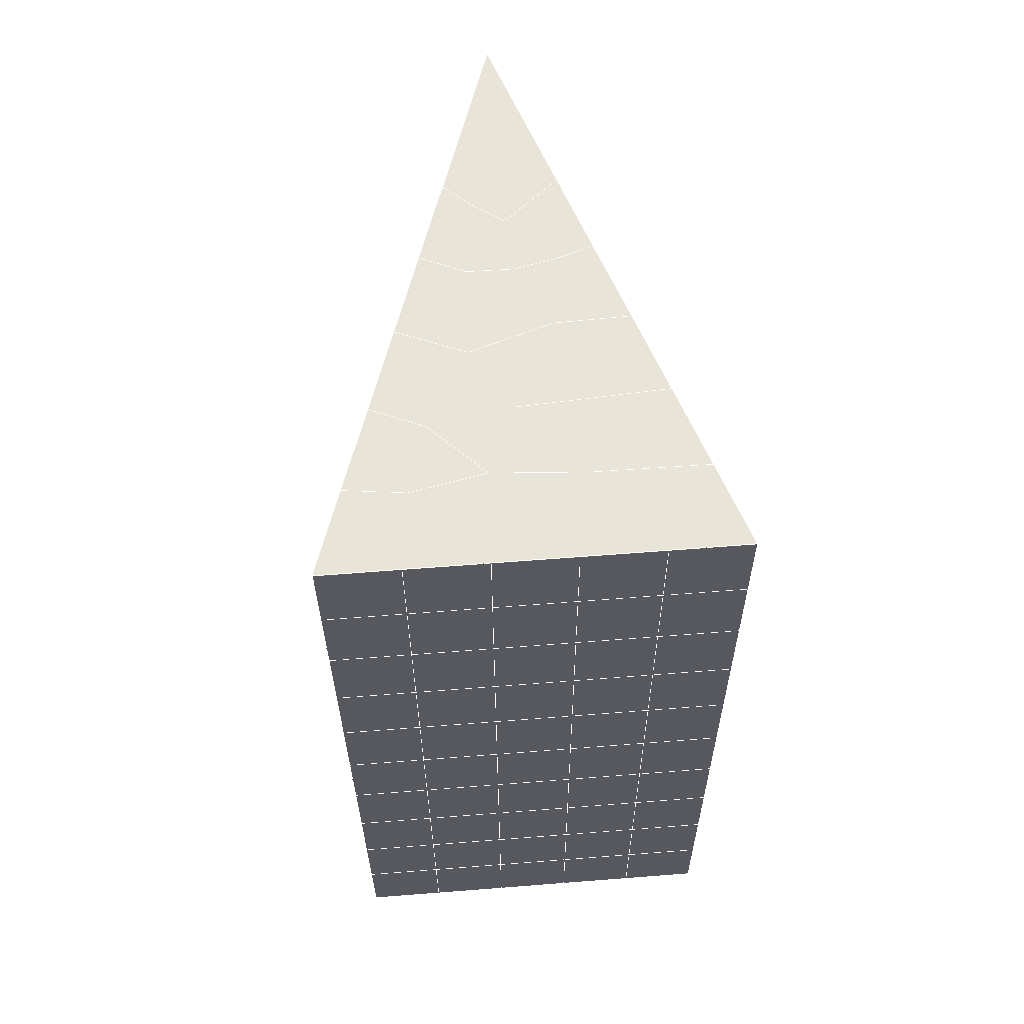
<metadata>
{"format":"obj","ext":"obj","renderer":"f3d","projection":"perspective","resolution":1024,"background":"white","views":[{"elev":64.4,"azim":175.5,"up":"+Z"}]}
</metadata>
<code>
v 49 19.95 20.7
v 51 19.95 20.7
v 50.89 18.01 20.57
v 49.04 17.7 20.54
v 49 19.8 22.9
v 51 19.8 22.9
v 49 19.65 25.09
v 51 19.65 25.09
v 49 19.49 27.29
v 51 19.49 27.29
v 49 19.34 29.48
v 51 19.34 29.48
v 49 19.19 31.68
v 51 19.19 31.68
v 49 19.03 33.87
v 51 19.03 33.87
v 49 18.88 36.07
v 51 18.88 36.06
v 49 18.73 38.26
v 51 18.73 38.26
v 49 18.57 40.45
v 51 18.57 40.45
v 49 18.42 42.65
v 51 18.42 42.65
v 48.58 16.26 42.5
v 50.89 16.09 42.49
v 48.54 14.27 42.36
v 50.12 14.36 42.36
v 49.04 12.06 42.2
v 51.12 12.74 42.25
v 49.84 10.39 42.09
v 51.02 10.38 42.09
v 49.96 8.914 41.98
v 50.69 8.404 41.95
v 49.26 8.336 41.94
v 49.99 6.732 41.83
v 48.57 7.733 41.9
v 49.29 5.594 41.75
v 48.57 7.886 39.71
v 49.29 5.748 39.56
v 48.57 8.04 37.51
v 49.29 5.902 37.36
v 48.57 8.193 35.32
v 49.29 6.055 35.17
v 48.57 8.346 33.12
v 49.29 6.208 32.97
v 48.57 8.499 30.93
v 49.29 6.362 30.78
v 48.57 8.653 28.73
v 49.29 6.516 28.58
v 48.57 8.807 26.54
v 49.29 6.669 26.39
v 48.57 8.96 24.34
v 49.29 6.822 24.2
v 48.57 9.113 22.15
v 49.29 6.976 22
v 48.57 9.267 19.96
v 49.29 7.129 19.81
v 50.01 9.639 19.98
v 50 7.751 19.85
v 51.43 9.267 19.96
v 50.71 7.13 19.81
v 51.43 9.113 22.15
v 50.71 6.976 22
v 51.43 8.96 24.34
v 50.71 6.822 24.2
v 51.43 8.807 26.54
v 50.71 6.669 26.39
v 51.43 8.653 28.73
v 50.71 6.515 28.58
v 51.43 8.5 30.93
v 50.71 6.362 30.78
v 51.43 8.346 33.12
v 50.71 6.209 32.97
v 51.43 8.193 35.32
v 50.71 6.055 35.17
v 51.43 8.039 37.51
v 50.71 5.902 37.36
v 51.43 7.886 39.71
v 50.71 5.748 39.56
v 51.43 7.733 41.9
v 50.71 5.595 41.75
v 52.14 9.87 42.05
v 52.14 10.02 39.86
v 52.14 10.18 37.66
v 52.14 10.33 35.47
v 52.14 10.48 33.27
v 52.14 10.64 31.08
v 52.14 10.79 28.88
v 52.14 10.94 26.69
v 52.14 11.1 24.49
v 52.14 11.25 22.3
v 52.14 11.4 20.1
v 50.04 12.26 20.16
v 47.86 11.4 20.1
v 47.86 11.25 22.3
v 47.86 11.1 24.49
v 47.86 10.94 26.69
v 47.86 10.79 28.88
v 47.86 10.64 31.08
v 47.86 10.48 33.27
v 47.86 10.33 35.47
v 47.86 10.18 37.66
v 47.86 10.02 39.86
v 47.86 9.87 42.05
v 48.84 10.17 42.07
v 50 3.457 41.6
v 50 3.61 39.41
v 50 3.764 37.21
v 50 3.917 35.02
v 50 4.071 32.82
v 50 4.225 30.63
v 50 4.378 28.43
v 50 4.531 26.24
v 50 4.685 24.05
v 50 4.838 21.85
v 50 4.992 19.66
v 51.49 14.28 20.31
v 52.86 13.54 20.25
v 52.19 16 20.43
v 53.57 15.68 20.4
v 52.62 17.98 20.56
v 54.29 17.82 20.55
v 53 19.95 20.7
v 55 19.96 20.7
v 53 19.8 22.9
v 55 19.8 22.9
v 53 19.65 25.09
v 55 19.65 25.09
v 53 19.49 27.29
v 55 19.49 27.29
v 53 19.34 29.48
v 55 19.34 29.48
v 53 19.19 31.68
v 55 19.19 31.68
v 53 19.03 33.87
v 55 19.03 33.87
v 53 18.88 36.07
v 55 18.88 36.07
v 53 18.73 38.26
v 55 18.73 38.26
v 53 18.57 40.45
v 55 18.57 40.45
v 53 18.42 42.65
v 55 18.42 42.65
v 52.76 16.47 42.51
v 54.29 16.28 42.5
v 52.24 14.73 42.39
v 53.57 14.15 42.35
v 52.86 12.01 42.2
v 47.14 12.01 42.2
v 46.43 14.15 42.35
v 45.71 16.28 42.5
v 47 18.42 42.65
v 47 18.57 40.45
v 47 18.73 38.26
v 47 18.88 36.06
v 47 19.03 33.87
v 47 19.19 31.68
v 47 19.34 29.48
v 47 19.49 27.29
v 47 19.65 25.09
v 47 19.8 22.9
v 47 19.96 20.7
v 47.23 18.03 20.57
v 48.83 14.47 20.32
v 50.46 15.94 20.42
v 47.14 13.54 20.25
v 47.14 13.39 22.45
v 47.14 13.24 24.64
v 47.14 13.08 26.84
v 47.14 12.93 29.03
v 47.14 12.77 31.23
v 47.14 12.62 33.42
v 47.14 12.47 35.62
v 47.14 12.31 37.81
v 47.14 12.16 40.01
v 52.86 13.39 22.45
v 52.86 13.24 24.64
v 52.86 13.08 26.84
v 52.86 12.93 29.03
v 52.86 12.77 31.23
v 52.86 12.62 33.42
v 52.86 12.47 35.62
v 52.86 12.31 37.81
v 52.86 12.16 40.01
v 53.57 14.3 40.16
v 53.57 14.45 37.96
v 53.57 14.61 35.77
v 53.57 14.76 33.57
v 53.57 14.91 31.38
v 53.57 15.07 29.18
v 53.57 15.22 26.99
v 53.57 15.37 24.79
v 53.57 15.53 22.6
v 54.29 16.44 40.3
v 54.29 16.59 38.11
v 54.29 16.74 35.92
v 54.29 16.9 33.72
v 54.29 17.05 31.53
v 54.29 17.2 29.33
v 54.29 17.36 27.14
v 54.29 17.51 24.94
v 54.29 17.66 22.75
v 47.79 16.33 20.45
v 46.43 15.68 20.4
v 46.43 15.53 22.6
v 46.43 15.37 24.79
v 46.43 15.22 26.99
v 46.43 15.07 29.18
v 46.43 14.91 31.38
v 46.43 14.76 33.57
v 46.43 14.61 35.77
v 46.43 14.45 37.96
v 46.43 14.3 40.16
v 45.71 17.82 20.55
v 45.71 17.66 22.75
v 45.71 17.51 24.94
v 45.71 17.36 27.14
v 45.71 17.2 29.33
v 45.71 17.05 31.53
v 45.71 16.9 33.72
v 45.71 16.74 35.92
v 45.71 16.59 38.11
v 45.71 16.44 40.3
v 45 19.96 20.7
v 45 19.8 22.9
v 45 19.65 25.09
v 45 19.49 27.29
v 45 19.34 29.48
v 45 19.19 31.68
v 45 19.03 33.87
v 45 18.88 36.06
v 45 18.73 38.26
v 45 18.57 40.45
v 45 18.42 42.65
v 49.96 8.914 41.98
v 49.84 10.39 42.09
v 49.04 12.06 42.2
v 47.14 12.01 42.2
v 47.14 12.16 40.01
v 47.86 10.02 39.86
v 48.57 7.886 39.71
v 49.29 5.748 39.56
v 49.29 5.594 41.75
v 50 3.457 41.6
v 50.71 5.595 41.75
v 50.71 5.748 39.56
v 51.43 7.886 39.71
v 51.43 7.733 41.9
v 52.14 9.87 42.05
v 51.02 10.38 42.09
v 51.12 12.74 42.25
v 48.84 10.17 42.07
v 47.86 9.87 42.05
v 48.57 7.733 41.9
v 49.99 6.732 41.83
v 50.69 8.404 41.95
v 49.26 8.336 41.94
v 48.57 8.04 37.51
v 47.86 10.18 37.66
v 47.14 12.31 37.81
v 46.43 14.45 37.96
v 46.43 14.3 40.16
v 46.43 14.15 42.35
v 48.54 14.27 42.36
v 52.24 14.73 42.39
v 50.89 16.09 42.49
v 50.12 14.36 42.36
v 52.86 12.01 42.2
v 52.14 10.02 39.86
v 51.43 8.039 37.51
v 50.71 5.902 37.36
v 50 3.61 39.41
v 45.71 16.28 42.5
v 45.71 16.44 40.3
v 45.71 16.59 38.11
v 45.71 16.74 35.92
v 46.43 14.61 35.77
v 47.14 12.47 35.62
v 47.86 10.33 35.47
v 52.76 16.47 42.51
v 53.57 14.15 42.35
v 53.57 14.3 40.16
v 52.86 12.16 40.01
v 52.86 12.31 37.81
v 52.14 10.18 37.66
v 52.14 10.33 35.47
v 51.43 8.193 35.32
v 51.43 8.346 33.12
v 50.71 6.209 32.97
v 50.71 6.055 35.17
v 50 3.917 35.02
v 50 3.764 37.21
v 49.29 5.902 37.36
v 54.29 16.28 42.5
v 53 18.42 42.65
v 51 18.42 42.65
v 48.58 16.26 42.5
v 55 18.42 42.65
v 55 18.57 40.45
v 55 18.73 38.26
v 55 18.88 36.07
v 54.29 16.74 35.92
v 54.29 16.9 33.72
v 53.57 14.76 33.57
v 53.57 14.91 31.38
v 52.86 12.77 31.23
v 52.86 12.93 29.03
v 52.14 10.79 28.88
v 52.14 10.94 26.69
v 51.43 8.807 26.54
v 51.43 8.96 24.34
v 50.71 6.822 24.2
v 50.71 6.669 26.39
v 50 4.531 26.24
v 50 4.378 28.43
v 49.29 6.516 28.58
v 49.29 6.362 30.78
v 48.57 8.499 30.93
v 48.57 8.346 33.12
v 47.86 10.48 33.27
v 48.57 8.193 35.32
v 49.29 6.208 32.97
v 50 4.225 30.63
v 50.71 6.515 28.58
v 51.43 8.653 28.73
v 52.14 10.64 31.08
v 52.86 12.62 33.42
v 53.57 14.61 35.77
v 54.29 16.59 38.11
v 53 18.73 38.26
v 53 18.57 40.45
v 54.29 16.44 40.3
v 53.57 14.45 37.96
v 52.86 12.47 35.62
v 52.14 10.48 33.27
v 51.43 8.5 30.93
v 50.71 6.362 30.78
v 50 4.071 32.82
v 49.29 6.055 35.17
v 51 18.57 40.45
v 49 18.42 42.65
v 45 18.42 42.65
v 45 18.57 40.45
v 45 18.73 38.26
v 45 18.88 36.06
v 45.71 16.9 33.72
v 46.43 14.76 33.57
v 47.14 12.62 33.42
v 47 18.57 40.45
v 49 18.57 40.45
v 51 18.73 38.26
v 53 18.88 36.07
v 55 19.03 33.87
v 54.29 17.05 31.53
v 53.57 15.07 29.18
v 52.86 13.08 26.84
v 52.14 11.1 24.49
v 51.43 9.113 22.15
v 50.71 6.976 22
v 50 4.685 24.05
v 49.29 6.669 26.39
v 48.57 8.653 28.73
v 47.86 10.64 31.08
v 47.14 12.77 31.23
v 47.86 10.79 28.88
v 48.57 8.807 26.54
v 49.29 6.822 24.2
v 50 4.838 21.85
v 50.71 7.13 19.81
v 51.43 9.267 19.95
v 52.14 11.25 22.3
v 52.86 13.24 24.64
v 53.57 15.22 26.99
v 54.29 17.2 29.33
v 55 19.19 31.68
v 53 19.03 33.87
v 51 18.88 36.06
v 49 18.73 38.26
v 47 18.42 42.65
v 50 4.992 19.66
v 49.29 7.129 19.81
v 49.29 6.976 22
v 48.57 9.113 22.15
v 48.57 8.96 24.34
v 47.86 11.1 24.49
v 47.86 10.94 26.69
v 47.14 13.08 26.84
v 47.14 12.93 29.03
v 46.43 15.07 29.18
v 46.43 14.91 31.38
v 50 7.751 19.85
v 50.01 9.639 19.98
v 52.14 11.4 20.1
v 52.86 13.39 22.45
v 53.57 15.37 24.79
v 54.29 17.36 27.14
v 55 19.34 29.48
v 53 19.19 31.68
v 51 19.03 33.87
v 49 18.88 36.07
v 47 18.73 38.26
v 47 18.88 36.06
v 45 19.03 33.87
v 45.71 17.05 31.53
v 48.57 9.267 19.95
v 47.86 11.25 22.3
v 47.14 13.24 24.64
v 46.43 15.22 26.99
v 45.71 17.2 29.33
v 45 19.19 31.68
v 47 19.03 33.87
v 49 19.03 33.87
v 47 19.19 31.68
v 45 19.34 29.48
v 45.71 17.36 27.14
v 46.43 15.37 24.79
v 47.14 13.39 22.45
v 47.86 11.4 20.1
v 50.04 12.26 20.16
v 52.86 13.54 20.25
v 53.57 15.53 22.6
v 54.29 17.51 24.94
v 55 19.49 27.29
v 53 19.34 29.48
v 51 19.19 31.68
v 49 19.19 31.68
v 47 19.34 29.48
v 45 19.49 27.29
v 45.71 17.51 24.94
v 46.43 15.53 22.6
v 47.14 13.54 20.25
v 51.49 14.28 20.31
v 53.57 15.68 20.4
v 54.29 17.66 22.75
v 55 19.65 25.09
v 53 19.49 27.29
v 51 19.34 29.48
v 49 19.34 29.48
v 47 19.49 27.29
v 45 19.65 25.09
v 45.71 17.66 22.75
v 46.43 15.68 20.4
v 48.83 14.47 20.32
v 55 19.96 20.7
v 53 19.95 20.7
v 52.62 17.98 20.56
v 50.89 18.01 20.57
v 50.46 15.94 20.42
v 52.19 16 20.43
v 54.29 17.82 20.55
v 55 19.8 22.9
v 53 19.8 22.9
v 53 19.65 25.09
v 51 19.65 25.09
v 49 19.65 25.09
v 47 19.65 25.09
v 45 19.8 22.9
v 45.71 17.82 20.55
v 47.79 16.33 20.45
v 51 19.49 27.29
v 49 19.49 27.29
v 51 19.8 22.9
v 51 19.95 20.7
v 49 19.8 22.9
v 47 19.8 22.9
v 45 19.96 20.7
v 47.23 18.03 20.57
v 49.04 17.7 20.54
v 49 19.95 20.7
v 47 19.96 20.7
f 1 2 3
f 1 3 4
f 5 6 2
f 5 2 1
f 7 8 6
f 7 6 5
f 9 10 8
f 9 8 7
f 11 12 10
f 11 10 9
f 13 14 12
f 13 12 11
f 15 16 14
f 15 14 13
f 17 18 16
f 17 16 15
f 19 20 18
f 19 18 17
f 21 22 20
f 21 20 19
f 23 24 22
f 23 22 21
f 25 26 24
f 25 24 23
f 27 28 26
f 27 26 25
f 29 30 28
f 29 28 27
f 31 32 30
f 31 30 29
f 33 34 32
f 33 32 31
f 35 36 34
f 35 34 33
f 37 38 36
f 37 36 35
f 39 40 38
f 39 38 37
f 41 42 40
f 41 40 39
f 43 44 42
f 43 42 41
f 45 46 44
f 45 44 43
f 47 48 46
f 47 46 45
f 49 50 48
f 49 48 47
f 51 52 50
f 51 50 49
f 53 54 52
f 53 52 51
f 55 56 54
f 55 54 53
f 57 58 56
f 57 56 55
f 59 60 58
f 59 58 57
f 61 62 60
f 61 60 59
f 63 64 62
f 63 62 61
f 65 66 64
f 65 64 63
f 67 68 66
f 67 66 65
f 69 70 68
f 69 68 67
f 71 72 70
f 71 70 69
f 73 74 72
f 73 72 71
f 75 76 74
f 75 74 73
f 77 78 76
f 77 76 75
f 79 80 78
f 79 78 77
f 81 82 80
f 81 80 79
f 34 36 82
f 34 82 81
f 81 83 32
f 81 32 34
f 79 84 83
f 79 83 81
f 77 85 84
f 77 84 79
f 75 86 85
f 75 85 77
f 73 87 86
f 73 86 75
f 71 88 87
f 71 87 73
f 69 89 88
f 69 88 71
f 67 90 89
f 67 89 69
f 65 91 90
f 65 90 67
f 63 92 91
f 63 91 65
f 61 93 92
f 61 92 63
f 59 94 93
f 59 93 61
f 57 95 94
f 57 94 59
f 55 96 95
f 55 95 57
f 53 97 96
f 53 96 55
f 51 98 97
f 51 97 53
f 49 99 98
f 49 98 51
f 47 100 99
f 47 99 49
f 45 101 100
f 45 100 47
f 43 102 101
f 43 101 45
f 41 103 102
f 41 102 43
f 39 104 103
f 39 103 41
f 37 105 104
f 37 104 39
f 35 106 105
f 35 105 37
f 33 31 106
f 33 106 35
f 107 82 36
f 107 36 38
f 108 80 82
f 108 82 107
f 109 78 80
f 109 80 108
f 110 76 78
f 110 78 109
f 111 74 76
f 111 76 110
f 112 72 74
f 112 74 111
f 113 70 72
f 113 72 112
f 114 68 70
f 114 70 113
f 115 66 68
f 115 68 114
f 116 64 66
f 116 66 115
f 117 62 64
f 117 64 116
f 58 60 62
f 58 62 117
f 116 56 58
f 116 58 117
f 115 54 56
f 115 56 116
f 114 52 54
f 114 54 115
f 113 50 52
f 113 52 114
f 112 48 50
f 112 50 113
f 111 46 48
f 111 48 112
f 110 44 46
f 110 46 111
f 109 42 44
f 109 44 110
f 108 40 42
f 108 42 109
f 107 38 40
f 107 40 108
f 118 119 93
f 118 93 94
f 120 121 119
f 120 119 118
f 122 123 121
f 122 121 120
f 124 125 123
f 124 123 122
f 126 127 125
f 126 125 124
f 128 129 127
f 128 127 126
f 130 131 129
f 130 129 128
f 132 133 131
f 132 131 130
f 134 135 133
f 134 133 132
f 136 137 135
f 136 135 134
f 138 139 137
f 138 137 136
f 140 141 139
f 140 139 138
f 142 143 141
f 142 141 140
f 144 145 143
f 144 143 142
f 146 147 145
f 146 145 144
f 148 149 147
f 148 147 146
f 30 150 149
f 30 149 148
f 32 83 150
f 32 150 30
f 29 151 105
f 29 105 106
f 27 152 151
f 27 151 29
f 25 153 152
f 25 152 27
f 23 154 153
f 23 153 25
f 21 155 154
f 21 154 23
f 19 156 155
f 19 155 21
f 17 157 156
f 17 156 19
f 15 158 157
f 15 157 17
f 13 159 158
f 13 158 15
f 11 160 159
f 11 159 13
f 9 161 160
f 9 160 11
f 7 162 161
f 7 161 9
f 5 163 162
f 5 162 7
f 1 164 163
f 1 163 5
f 4 165 164
f 4 164 1
f 94 166 167
f 94 167 118
f 95 168 166
f 95 166 94
f 96 169 168
f 96 168 95
f 97 170 169
f 97 169 96
f 98 171 170
f 98 170 97
f 99 172 171
f 99 171 98
f 100 173 172
f 100 172 99
f 101 174 173
f 101 173 100
f 102 175 174
f 102 174 101
f 103 176 175
f 103 175 102
f 104 177 176
f 104 176 103
f 105 151 177
f 105 177 104
f 178 92 93
f 178 93 119
f 179 91 92
f 179 92 178
f 180 90 91
f 180 91 179
f 181 89 90
f 181 90 180
f 182 88 89
f 182 89 181
f 183 87 88
f 183 88 182
f 184 86 87
f 184 87 183
f 185 85 86
f 185 86 184
f 186 84 85
f 186 85 185
f 150 83 84
f 150 84 186
f 186 187 149
f 186 149 150
f 185 188 187
f 185 187 186
f 184 189 188
f 184 188 185
f 183 190 189
f 183 189 184
f 182 191 190
f 182 190 183
f 181 192 191
f 181 191 182
f 180 193 192
f 180 192 181
f 179 194 193
f 179 193 180
f 178 195 194
f 178 194 179
f 119 121 195
f 119 195 178
f 187 196 147
f 187 147 149
f 188 197 196
f 188 196 187
f 189 198 197
f 189 197 188
f 190 199 198
f 190 198 189
f 191 200 199
f 191 199 190
f 192 201 200
f 192 200 191
f 193 202 201
f 193 201 192
f 194 203 202
f 194 202 193
f 195 204 203
f 195 203 194
f 121 123 204
f 121 204 195
f 196 143 145
f 196 145 147
f 197 141 143
f 197 143 196
f 198 139 141
f 198 141 197
f 199 137 139
f 199 139 198
f 200 135 137
f 200 137 199
f 201 133 135
f 201 135 200
f 202 131 133
f 202 133 201
f 203 129 131
f 203 131 202
f 204 127 129
f 204 129 203
f 123 125 127
f 123 127 204
f 166 205 4
f 166 4 167
f 168 206 205
f 168 205 166
f 169 207 206
f 169 206 168
f 170 208 207
f 170 207 169
f 171 209 208
f 171 208 170
f 172 210 209
f 172 209 171
f 173 211 210
f 173 210 172
f 174 212 211
f 174 211 173
f 175 213 212
f 175 212 174
f 176 214 213
f 176 213 175
f 177 215 214
f 177 214 176
f 151 152 215
f 151 215 177
f 144 24 26
f 144 26 146
f 142 22 24
f 142 24 144
f 140 20 22
f 140 22 142
f 138 18 20
f 138 20 140
f 136 16 18
f 136 18 138
f 134 14 16
f 134 16 136
f 132 12 14
f 132 14 134
f 130 10 12
f 130 12 132
f 128 8 10
f 128 10 130
f 126 6 8
f 126 8 128
f 124 2 6
f 124 6 126
f 122 3 2
f 122 2 124
f 120 167 3
f 120 3 122
f 206 216 165
f 206 165 205
f 207 217 216
f 207 216 206
f 208 218 217
f 208 217 207
f 209 219 218
f 209 218 208
f 210 220 219
f 210 219 209
f 211 221 220
f 211 220 210
f 212 222 221
f 212 221 211
f 213 223 222
f 213 222 212
f 214 224 223
f 214 223 213
f 215 225 224
f 215 224 214
f 152 153 225
f 152 225 215
f 216 226 164
f 216 164 165
f 217 227 226
f 217 226 216
f 218 228 227
f 218 227 217
f 219 229 228
f 219 228 218
f 220 230 229
f 220 229 219
f 221 231 230
f 221 230 220
f 222 232 231
f 222 231 221
f 223 233 232
f 223 232 222
f 224 234 233
f 224 233 223
f 225 235 234
f 225 234 224
f 153 236 235
f 153 235 225
f 227 163 164
f 227 164 226
f 228 162 163
f 228 163 227
f 229 161 162
f 229 162 228
f 230 160 161
f 230 161 229
f 231 159 160
f 231 160 230
f 232 158 159
f 232 159 231
f 233 157 158
f 233 158 232
f 234 156 157
f 234 157 233
f 235 155 156
f 235 156 234
f 236 154 155
f 236 155 235
f 28 30 148
f 28 148 26
f 167 4 3
f 4 205 165
f 120 118 167
f 154 236 153
f 148 146 26
f 31 29 106
l 237 238
l 238 239
l 239 240
l 240 241
l 241 242
l 242 243
l 243 244
l 244 245
l 245 246
l 246 247
l 247 248
l 248 249
l 249 250
l 250 251
l 251 252
l 252 253
l 253 239
l 239 254
l 254 255
l 255 256
l 256 245
l 245 257
l 257 247
l 247 250
l 250 258
l 258 252
l 252 238
l 238 254
l 254 259
l 259 237
l 237 258
l 258 257
l 257 259
l 259 256
l 256 243
l 243 260
l 260 261
l 261 262
l 262 263
l 263 264
l 264 265
l 265 266
l 266 239
l 253 267
l 267 268
l 268 269
l 269 253
l 253 270
l 270 251
l 251 271
l 271 249
l 249 272
l 272 273
l 273 248
l 248 274
l 274 246
l 240 265
l 265 275
l 275 276
l 276 277
l 277 278
l 278 279
l 279 280
l 280 281
l 281 261
l 261 242
l 242 255
l 255 240
l 268 282
l 282 267
l 267 283
l 283 284
l 284 285
l 285 286
l 286 287
l 287 288
l 288 289
l 289 290
l 290 291
l 291 292
l 292 293
l 293 294
l 294 295
l 295 244
l 244 274
l 274 294
l 294 273
l 273 292
l 292 289
l 289 272
l 272 287
l 287 271
l 271 285
l 285 270
l 270 283
l 283 296
l 296 282
l 282 297
l 297 298
l 298 268
l 268 299
l 299 266
l 266 269
l 300 301
l 301 302
l 302 303
l 303 304
l 304 305
l 305 306
l 306 307
l 307 308
l 308 309
l 309 310
l 310 311
l 311 312
l 312 313
l 313 314
l 314 315
l 315 316
l 316 317
l 317 318
l 318 319
l 319 320
l 320 321
l 321 322
l 322 281
l 281 323
l 323 321
l 321 324
l 324 319
l 319 325
l 325 317
l 317 326
l 326 315
l 315 312
l 312 327
l 327 310
l 310 328
l 328 308
l 308 329
l 329 306
l 306 330
l 330 304
l 304 331
l 331 302
l 302 332
l 332 333
l 333 297
l 297 300
l 300 296
l 296 334
l 334 331
l 331 335
l 335 330
l 330 336
l 336 329
l 329 337
l 337 328
l 328 338
l 338 327
l 327 326
l 326 339
l 339 325
l 325 340
l 340 324
l 324 341
l 341 323
l 323 260
l 260 295
l 295 341
l 341 293
l 293 340
l 340 291
l 291 339
l 339 338
l 338 290
l 290 337
l 337 288
l 288 336
l 336 286
l 286 335
l 335 284
l 284 334
l 334 301
l 301 333
l 333 342
l 342 298
l 298 343
l 343 299
l 299 275
l 275 344
l 344 345
l 345 346
l 346 347
l 347 278
l 278 348
l 348 349
l 349 350
l 350 280
l 280 262
l 262 241
l 241 264
l 264 276
l 276 345
l 345 351
l 351 352
l 352 342
l 342 353
l 353 332
l 332 354
l 354 303
l 303 355
l 355 305
l 305 356
l 356 307
l 307 357
l 357 309
l 309 358
l 358 311
l 311 359
l 359 313
l 313 360
l 360 361
l 361 314
l 314 362
l 362 316
l 316 363
l 363 318
l 318 364
l 364 320
l 320 365
l 365 322
l 322 350
l 350 366
l 366 365
l 365 367
l 367 364
l 364 368
l 368 363
l 363 369
l 369 362
l 362 370
l 370 361
l 361 371
l 371 372
l 372 360
l 360 373
l 373 359
l 359 374
l 374 358
l 358 375
l 375 357
l 357 376
l 376 356
l 356 377
l 377 355
l 355 378
l 378 354
l 354 379
l 379 353
l 353 380
l 380 352
l 352 343
l 343 381
l 381 275
l 382 383
l 383 384
l 384 385
l 385 386
l 386 387
l 387 388
l 388 389
l 389 390
l 390 391
l 391 392
l 392 366
l 366 390
l 390 367
l 367 388
l 388 368
l 368 386
l 386 369
l 369 384
l 384 370
l 370 382
l 382 371
l 371 393
l 393 394
l 394 372
l 372 395
l 395 373
l 373 396
l 396 374
l 374 397
l 397 375
l 375 398
l 398 376
l 376 399
l 399 377
l 377 400
l 400 378
l 378 401
l 401 379
l 379 402
l 402 380
l 380 403
l 403 404
l 404 347
l 347 405
l 405 348
l 348 406
l 406 392
l 392 349
l 349 279
l 279 263
l 263 277
l 277 346
l 346 403
l 403 351
l 351 381
l 381 344
l 393 383
l 383 407
l 407 385
l 385 408
l 408 387
l 387 409
l 409 389
l 389 410
l 410 391
l 391 411
l 411 406
l 406 412
l 412 405
l 405 413
l 413 404
l 404 402
l 402 414
l 414 413
l 413 415
l 415 412
l 412 416
l 416 411
l 411 417
l 417 410
l 410 418
l 418 409
l 409 419
l 419 408
l 408 420
l 420 407
l 407 394
l 394 421
l 421 395
l 395 422
l 422 396
l 396 423
l 423 397
l 397 424
l 424 398
l 398 425
l 425 399
l 399 426
l 426 400
l 400 427
l 427 401
l 401 414
l 414 428
l 428 415
l 415 429
l 429 416
l 416 430
l 430 417
l 417 431
l 431 418
l 418 432
l 432 419
l 419 433
l 433 420
l 420 421
l 421 434
l 434 422
l 422 435
l 435 423
l 423 436
l 436 424
l 424 437
l 437 425
l 425 438
l 438 426
l 426 439
l 439 427
l 427 428
l 428 440
l 440 429
l 429 441
l 441 430
l 430 442
l 442 431
l 431 443
l 443 432
l 432 444
l 444 433
l 433 445
l 445 421
l 446 447
l 447 448
l 448 449
l 449 450
l 450 451
l 451 448
l 448 452
l 452 446
l 446 453
l 453 454
l 454 455
l 455 456
l 456 457
l 457 458
l 458 442
l 442 459
l 459 443
l 443 460
l 460 444
l 444 461
l 461 445
l 445 450
l 450 434
l 434 451
l 451 435
l 435 452
l 452 436
l 436 453
l 453 437
l 437 455
l 455 438
l 438 462
l 462 463
l 463 440
l 440 439
l 439 462
l 462 456
l 456 464
l 464 454
l 454 447
l 447 465
l 465 464
l 464 466
l 466 457
l 457 463
l 463 441
l 441 458
l 458 467
l 467 459
l 459 468
l 468 460
l 460 469
l 469 461
l 461 470
l 470 471
l 471 465
l 465 449
l 449 470
l 470 469
l 469 472
l 472 467
l 467 466
l 466 471
l 471 472
l 472 468
l 470 450

</code>
